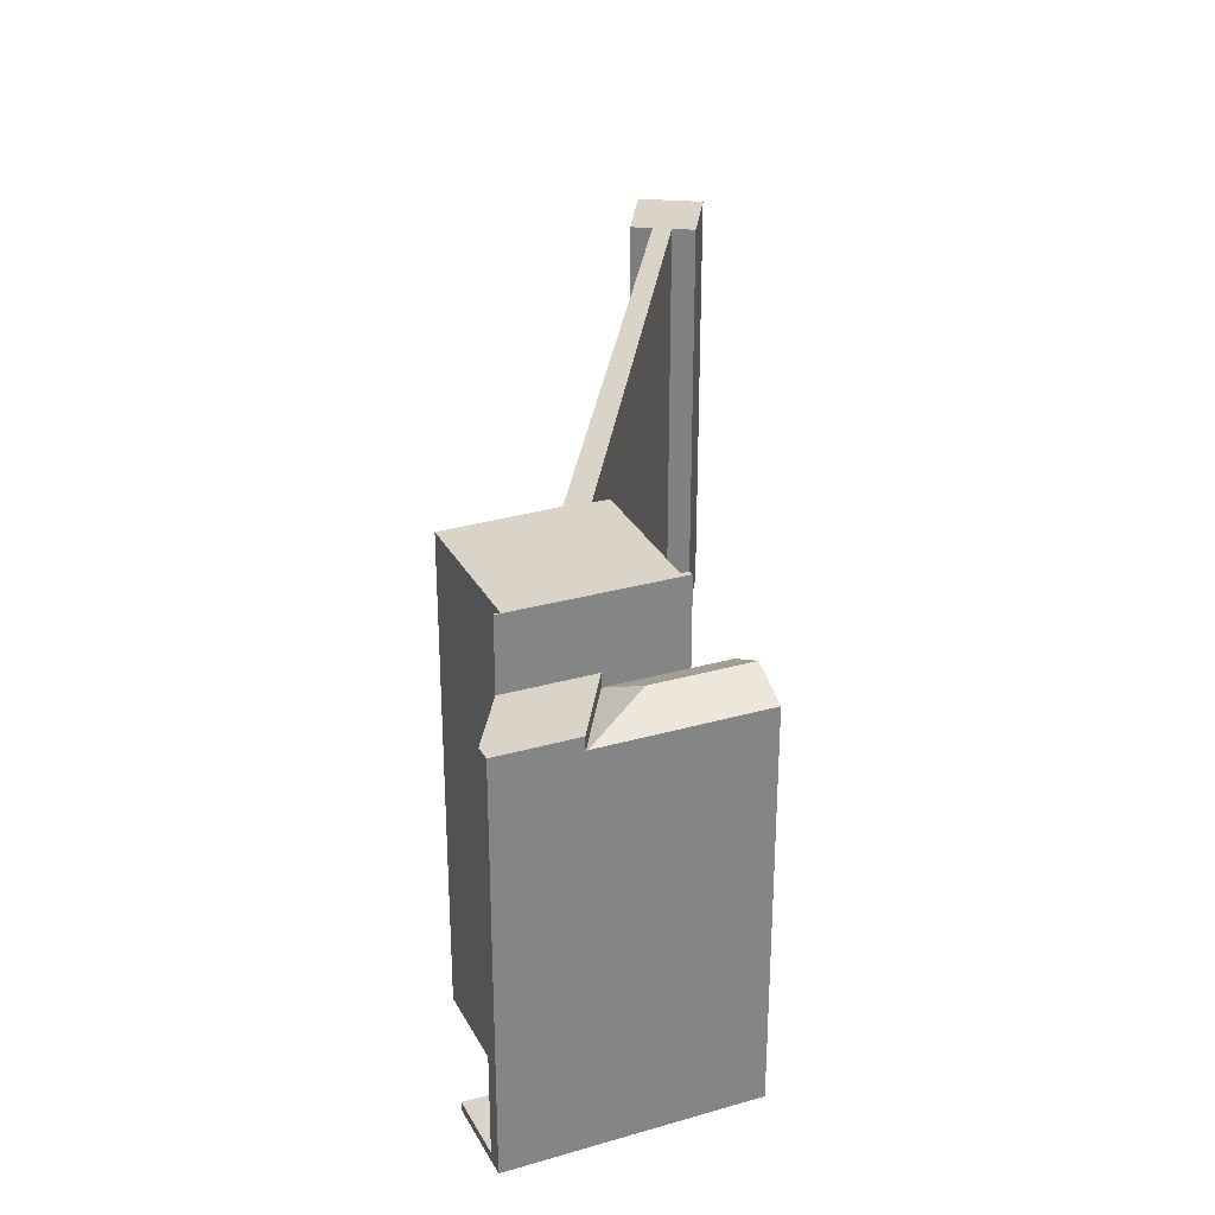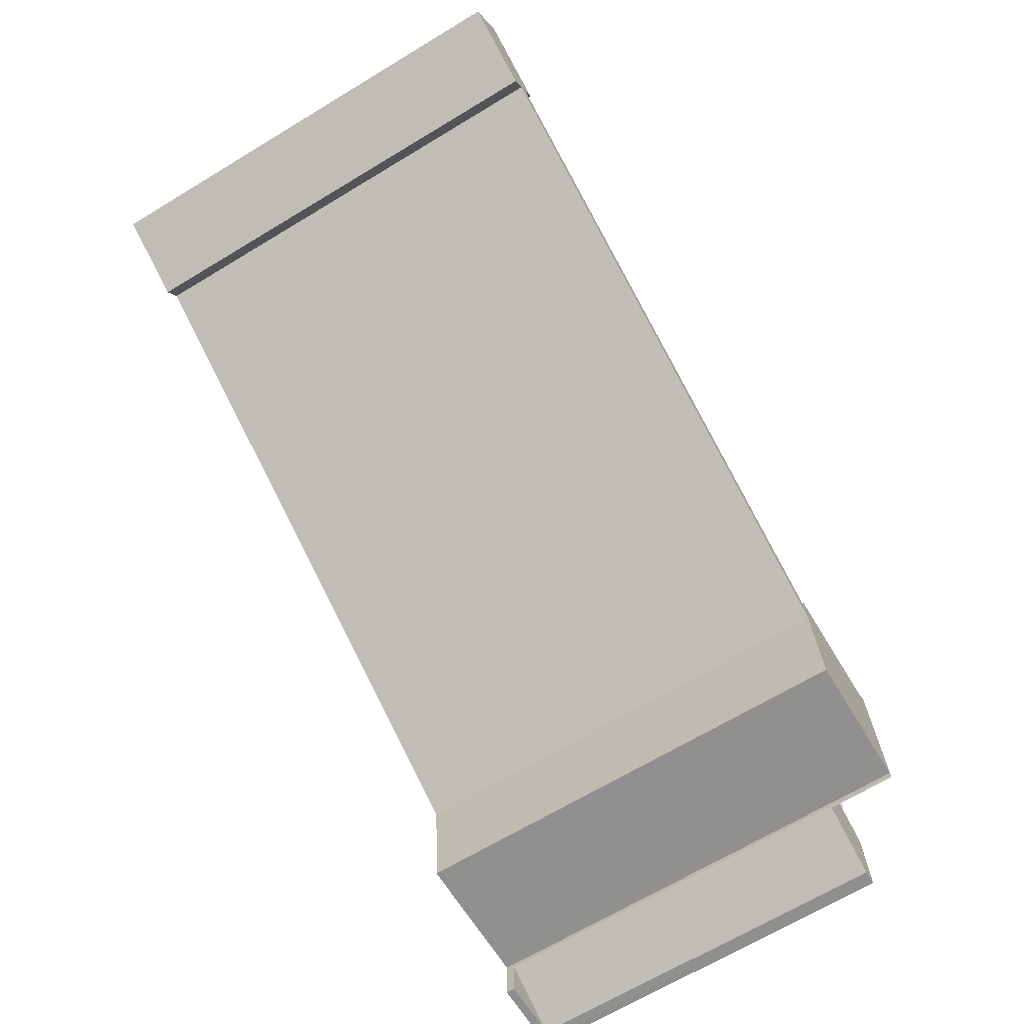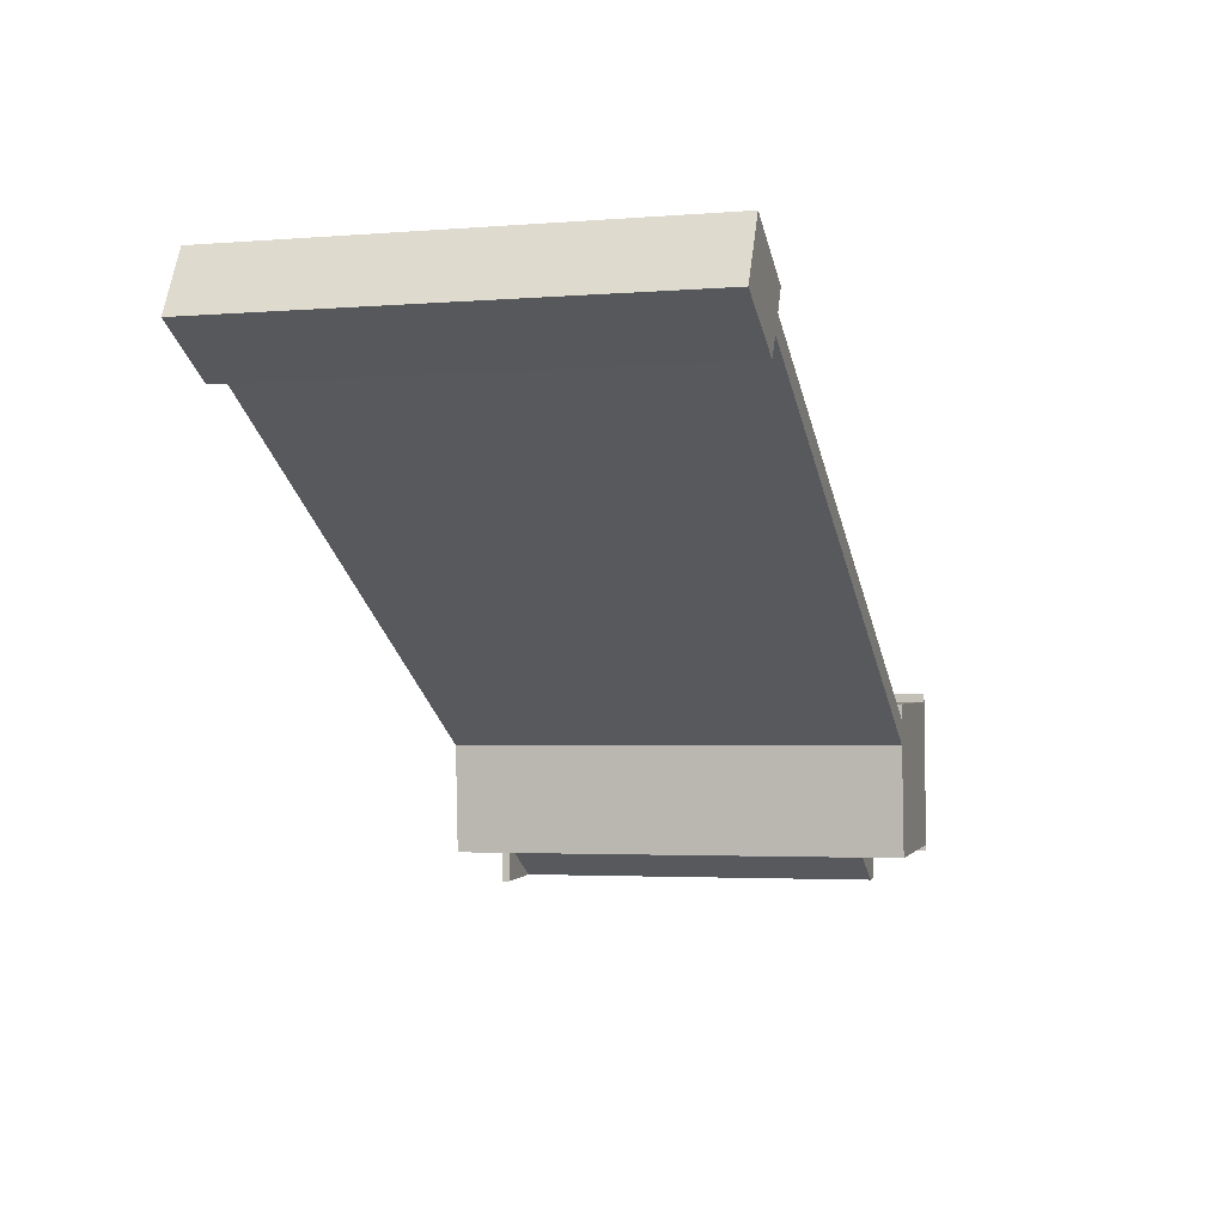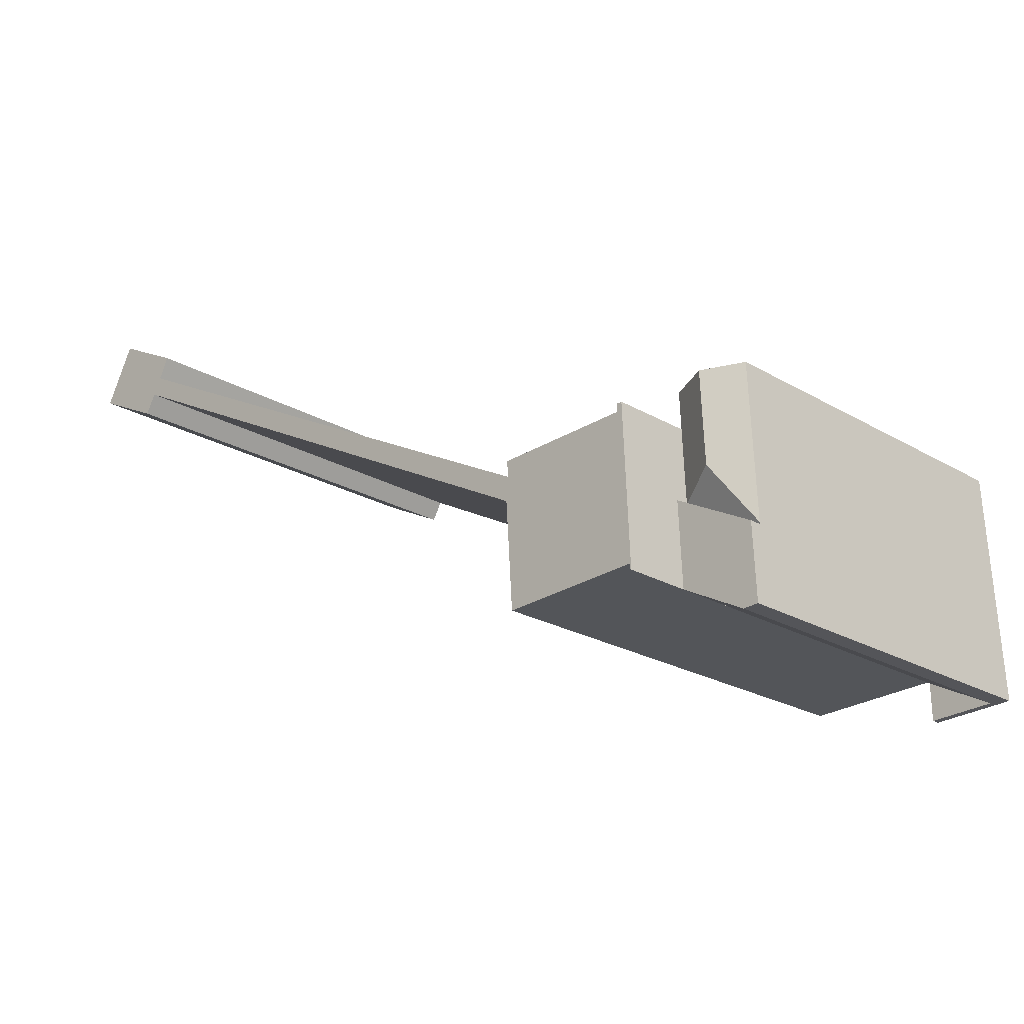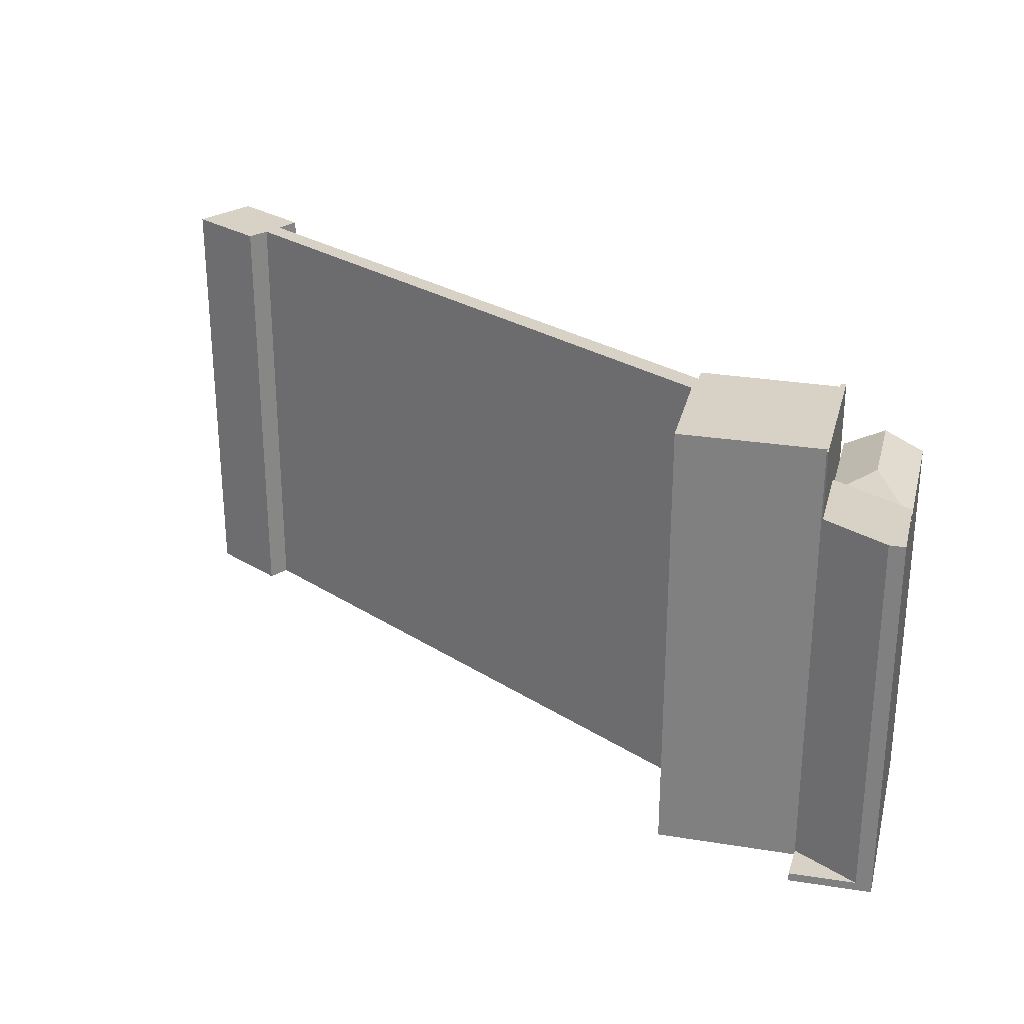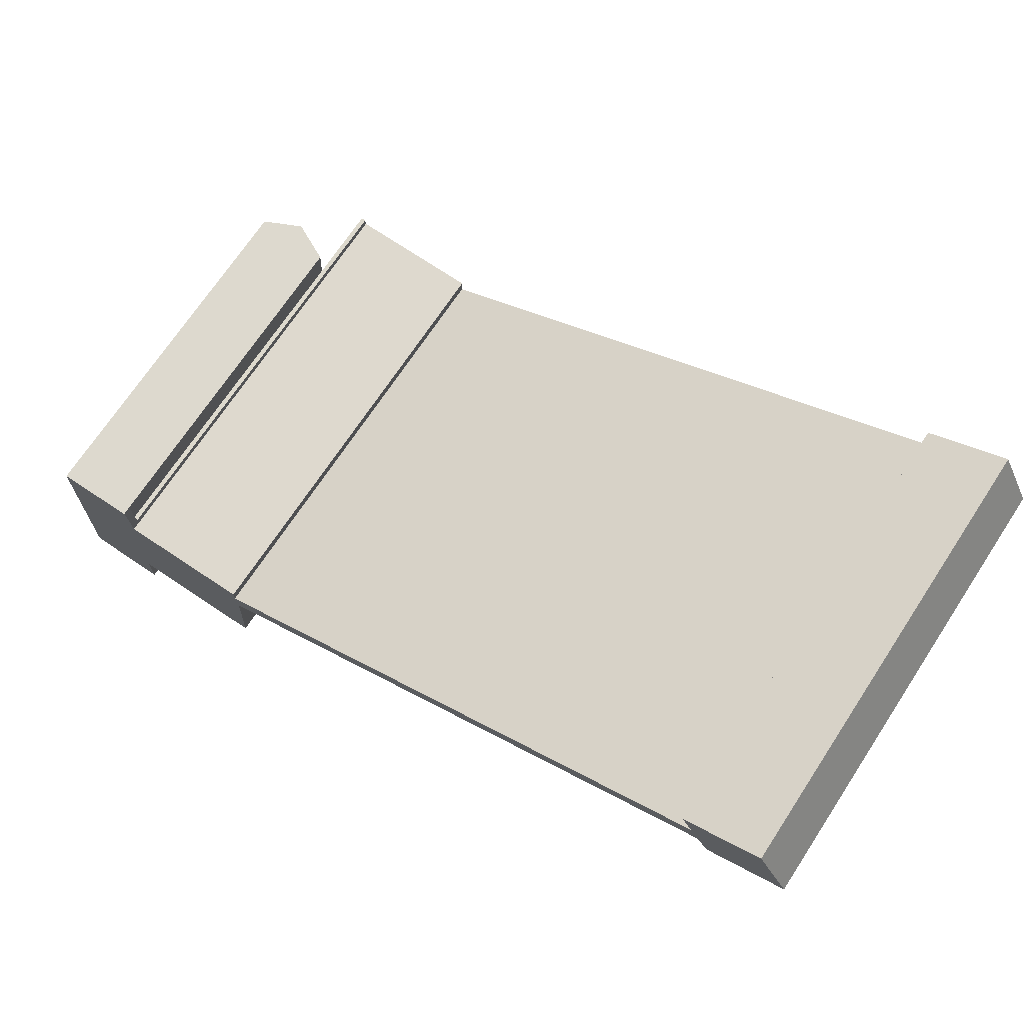
<metadata>
{"format":"obj","ext":"obj","renderer":"f3d","projection":"perspective","resolution":1024,"background":"white","views":[{"elev":28.8,"azim":-110.7,"up":"+Y"},{"elev":-67.9,"azim":121.1,"up":"+Z"},{"elev":-3.0,"azim":105.9,"up":"+Z"},{"elev":-22.6,"azim":-135.2,"up":"+Z"},{"elev":27.2,"azim":-163.3,"up":"+Y"},{"elev":70.9,"azim":33.4,"up":"+Z"}]}
</metadata>
<code>
v  2.491 22.04 7.775
v  4.882 20.95 10.83
v  4.704 20.95 6.646
v  2.626 22.04 10.95
v  4.971 20.95 12.92
v  2.714 22.04 13.02
v  0.186 21 4.366
v  0.181 20.95 4.262
v  0.47 21 11.06
v  0.557 21 13.11
v  0.557 -8.026e-16 13.11
v  0.181 -2.61e-16 4.262
v  0.186 -2.673e-16 4.366
v  0.47 -6.772e-16 11.06
v  4.971 -7.914e-16 12.92
v  2.714 -7.971e-16 13.02
v  4.704 -4.069e-16 6.646
v  4.882 -6.634e-16 10.83
v  4.501 21.68 1.861
v  0.181 21.68 4.262
v  4.704 21.68 6.646
v  0.876 21.68 -0.05
v  0 21.68 1.328e-15
v  0 0 0
v  4.501 -1.14e-16 1.861
v  0.876 3.062e-18 -0.05
v  4.411 0.483 -0.25
v  4.59 0.483 1.908
v  4.577 0.483 -0.259
v  4.501 0.483 1.861
v  0.876 0.483 -0.05
v  4.59 -1.168e-16 1.908
v  4.577 1.586e-17 -0.259
v  4.411 1.531e-17 -0.25
v  5.15 25.51 10.82
v  5.174 25.51 10.38
v  4.882 25.51 10.83
v  4.501 25.51 1.861
v  4.592 25.51 2.196
v  4.59 25.51 1.908
v  4.704 25.51 6.646
v  5.091 25.51 2.172
v  12.49 25.51 1.82
v  11.38 25.51 10.17
v  12.67 25.51 4.62
v  12.78 25.51 6.225
v  12.89 25.51 7.892
v  12.8 25.51 9.223
v  12.83 25.51 10.12
v  13 25.51 7.947
v  48.48 25.51 29.56
v  44.7 25.51 26.01
v  44.07 25.51 27.26
v  45.2 25.51 25.02
v  45.87 25.51 23.88
v  50.31 25.51 26.12
v  13.09 25.51 9.377
v  44.7 -1.593e-15 26.01
v  13.09 -5.742e-16 9.377
v  12.8 -5.647e-16 9.223
v  44.07 -1.669e-15 27.26
v  48.48 -1.81e-15 29.56
v  45.87 -1.462e-15 23.88
v  45.2 -1.532e-15 25.02
v  50.31 -1.599e-15 26.12
v  13 -4.866e-16 7.947
v  12.89 -4.832e-16 7.892
v  12.78 -3.812e-16 6.225
v  12.49 -1.114e-16 1.82
v  12.67 -2.829e-16 4.62
v  4.592 -1.345e-16 2.196
v  5.15 -6.626e-16 10.82
v  5.174 -6.353e-16 10.38
v  12.83 -6.195e-16 10.12
v  5.091 -1.33e-16 2.172
v  11.38 -6.225e-16 10.17
v  4.882 0.483 10.83
v  5.037 0.483 12.92
v  5.15 0.483 10.82
v  4.971 0.483 12.92
v  5.037 -7.912e-16 12.92
g defaultobject
f 1 2 3
f 2 1 4
f 2 4 5
f 5 4 6
f 7 3 8
f 3 7 1
f 9 1 7
f 1 9 4
f 4 9 10
f 4 10 6
f 8 9 7
f 9 8 10
f 10 8 11
f 11 8 12
f 11 12 13
f 11 13 14
f 10 5 6
f 5 10 11
f 5 11 15
f 15 11 16
f 15 2 5
f 2 15 3
f 3 15 17
f 17 15 18
f 17 8 3
f 8 17 12
f 14 16 11
f 16 14 13
f 16 13 15
f 15 13 18
f 18 13 17
f 17 13 12
f 19 20 21
f 20 19 22
f 20 22 23
f 24 20 23
f 20 24 12
f 12 21 20
f 21 12 17
f 17 19 21
f 19 17 25
f 26 23 22
f 23 26 24
f 25 22 19
f 22 25 26
f 12 25 17
f 25 12 24
f 25 24 26
f 27 28 29
f 28 27 30
f 30 27 31
f 26 30 31
f 30 26 25
f 30 25 28
f 28 25 32
f 32 29 28
f 29 32 33
f 27 26 31
f 26 27 34
f 34 27 29
f 34 29 33
f 25 33 32
f 33 25 26
f 33 26 34
f 35 36 37
f 38 39 40
f 39 38 41
f 39 41 42
f 42 41 43
f 43 41 36
f 36 41 37
f 43 36 44
f 43 44 45
f 45 44 46
f 46 44 47
f 47 44 48
f 48 44 49
f 47 48 50
f 51 52 53
f 52 51 54
f 54 51 55
f 55 51 56
f 48 54 50
f 54 48 57
f 54 57 52
f 57 58 52
f 58 57 48
f 58 48 59
f 59 48 60
f 61 51 53
f 51 61 62
f 58 53 52
f 53 58 61
f 63 54 55
f 54 63 64
f 62 56 51
f 56 62 65
f 65 55 56
f 55 65 63
f 64 50 54
f 50 64 66
f 50 66 47
f 47 66 67
f 32 38 40
f 38 32 25
f 67 46 47
f 46 67 45
f 45 67 43
f 43 67 68
f 43 68 69
f 69 68 70
f 71 40 39
f 40 71 32
f 72 36 35
f 36 72 73
f 74 48 49
f 48 74 60
f 69 42 43
f 42 69 39
f 39 69 71
f 71 69 75
f 25 41 38
f 41 25 37
f 37 25 18
f 18 25 17
f 18 35 37
f 35 18 72
f 73 44 36
f 44 73 49
f 49 73 74
f 74 73 76
f 66 60 67
f 60 66 59
f 59 66 64
f 59 64 58
f 58 62 61
f 62 58 64
f 62 64 63
f 62 63 65
f 25 71 17
f 71 25 32
f 17 71 75
f 17 75 69
f 17 69 73
f 17 73 18
f 73 69 76
f 76 69 70
f 76 70 60
f 76 60 74
f 60 70 68
f 60 68 67
f 72 18 73
f 77 78 79
f 78 77 80
f 18 80 77
f 80 18 15
f 81 79 78
f 79 81 72
f 72 77 79
f 77 72 18
f 18 81 15
f 81 18 72

</code>
